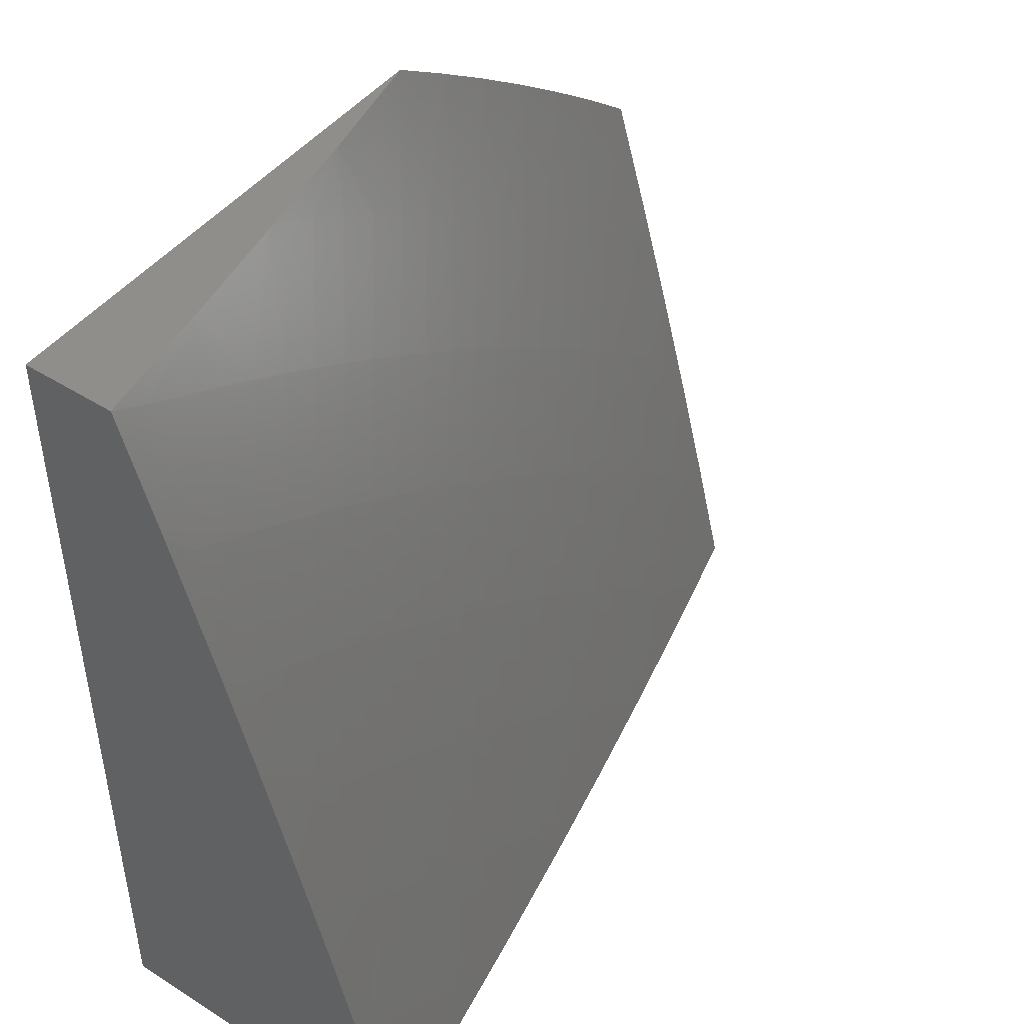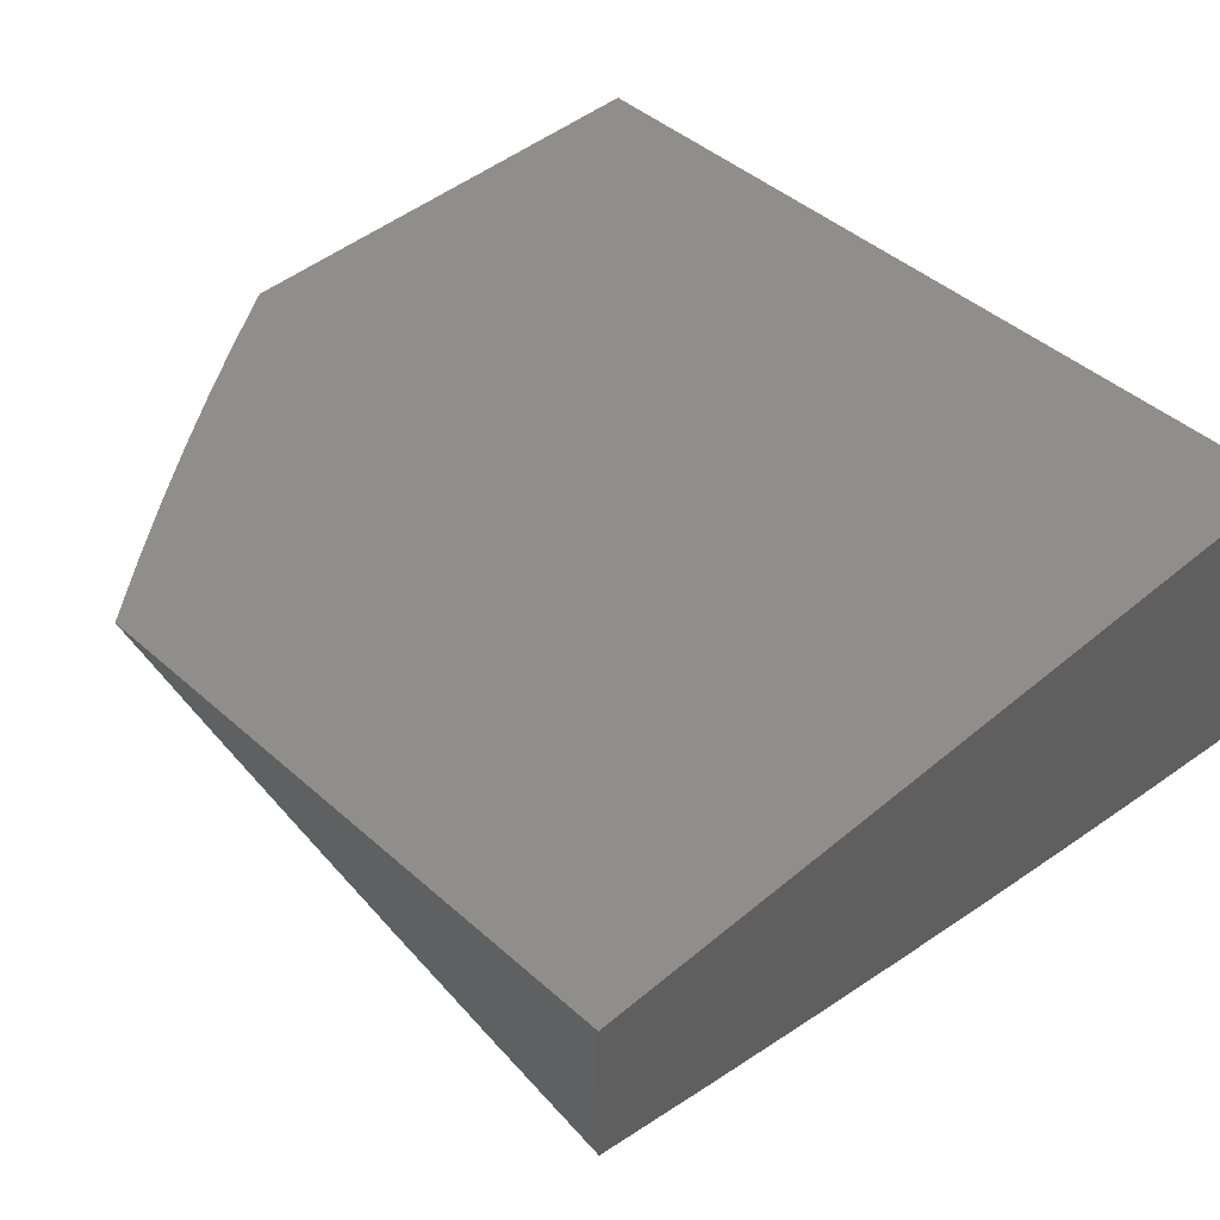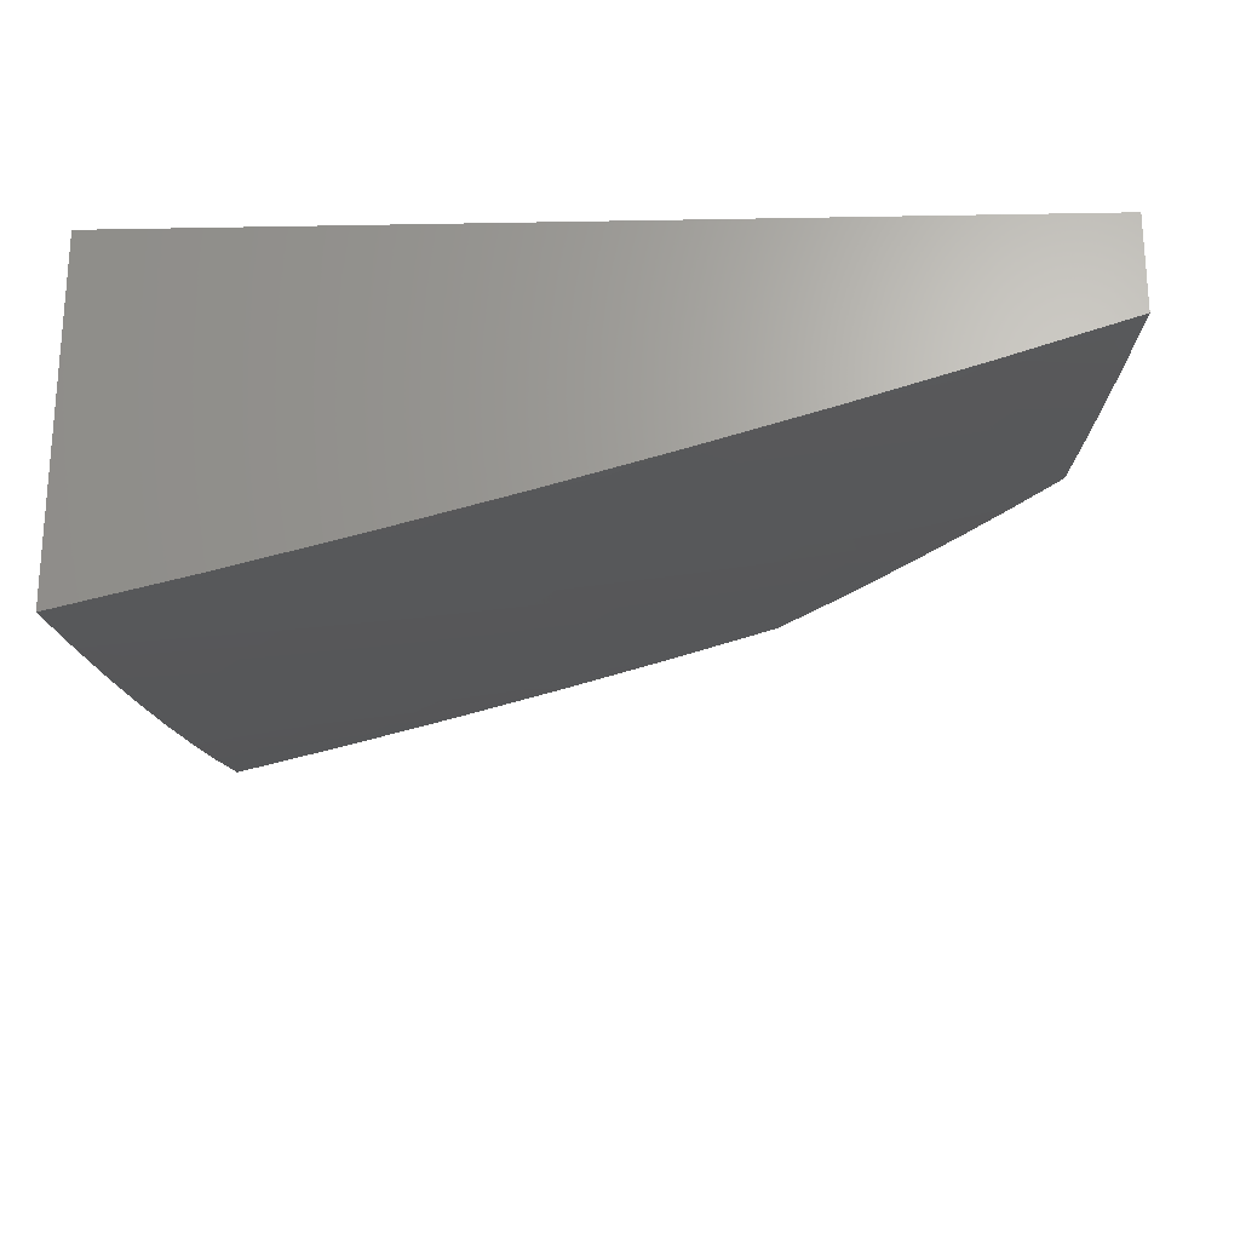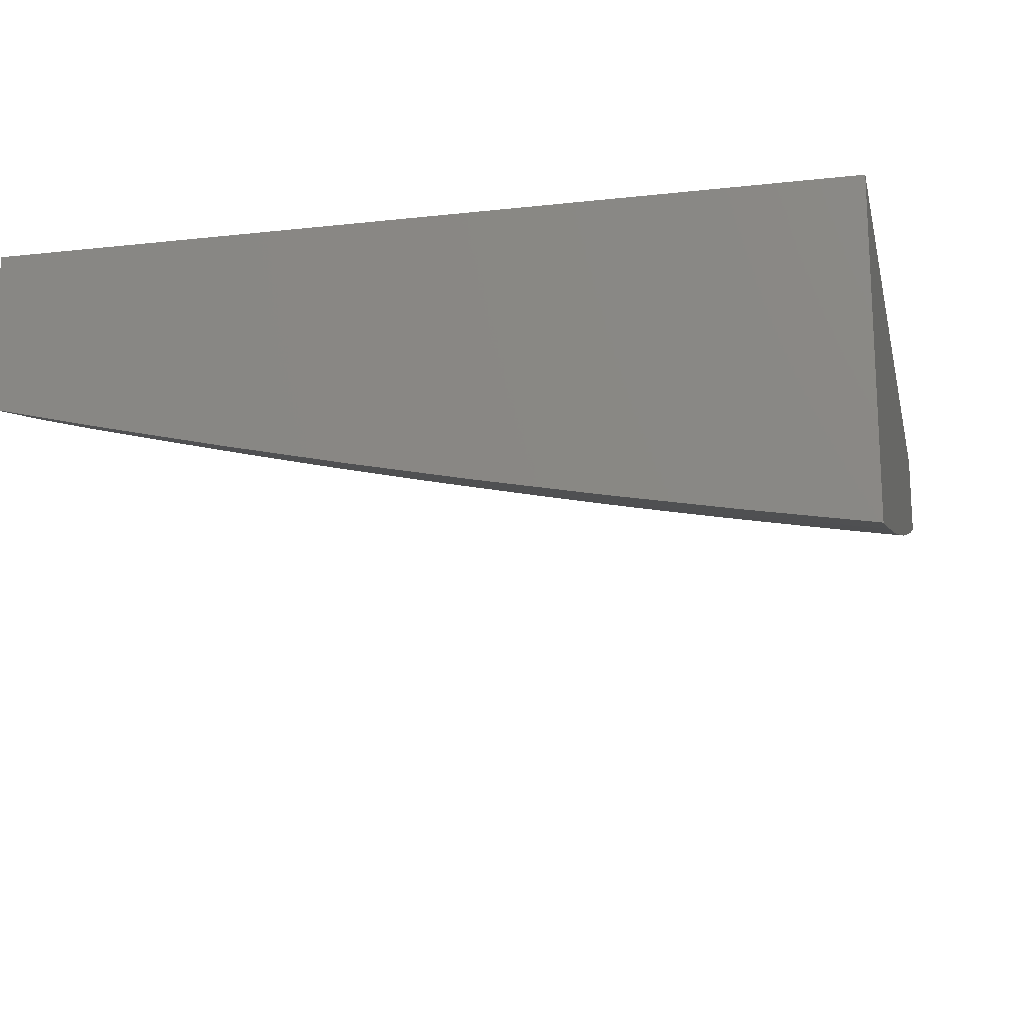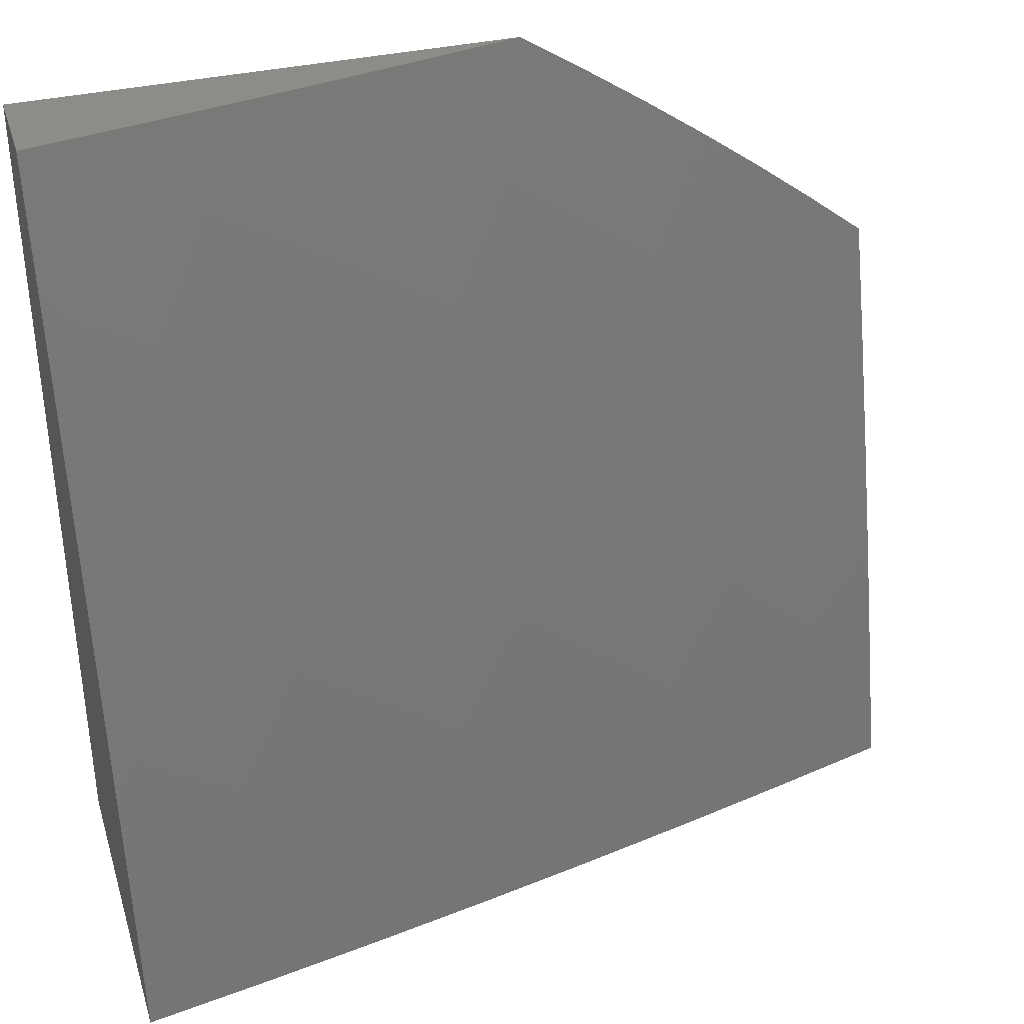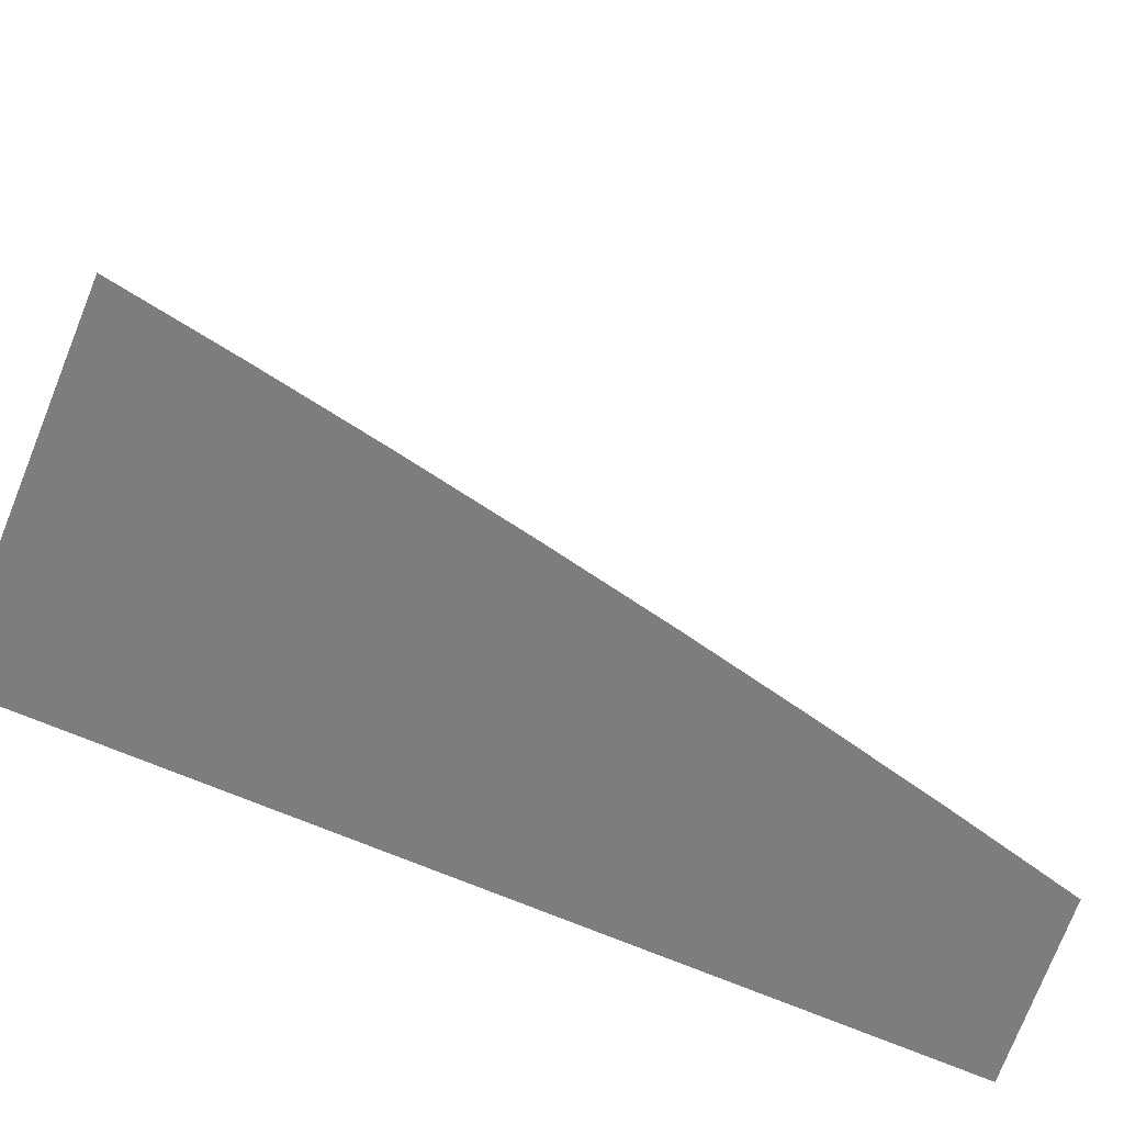
<metadata>
{"format":"stl","ext":"stl","renderer":"f3d","projection":"perspective","resolution":1024,"background":"white","views":[{"elev":46.2,"azim":126.0,"up":"+Y"},{"elev":44.7,"azim":-44.2,"up":"+Z"},{"elev":-22.7,"azim":91.8,"up":"+Z"},{"elev":-17.1,"azim":12.6,"up":"+Z"},{"elev":36.5,"azim":163.4,"up":"+Y"},{"elev":-76.9,"azim":158.2,"up":"+Y"}]}
</metadata>
<code>
# stl→obj: 155 verts, 306 faces
v -2.144 3 -12.37
v -2.102 3.107 -12.35
v -2 3 -12.39
v -2.064 3.132 -12.35
v -2.027 3.156 -12.35
v -2.144 3.253 -12.3
v -2.105 3.278 -12.3
v -2.224 3.373 -12.26
v -2.183 3.399 -12.26
v -2.303 3.493 -12.21
v -2.261 3.52 -12.21
v -2.381 3.613 -12.16
v -2.338 3.641 -12.16
v -2.46 3.732 -12.11
v -2.415 3.761 -12.11
v -2.538 3.85 -12.05
v -2.492 3.88 -12.05
v -2.567 4 -12
v -2.446 3.91 -12.05
v -2.426 4 -12.03
v -2.399 3.939 -12.05
v -2.352 3.967 -12.05
v -2.279 3.845 -12.11
v -2.233 3.872 -12.11
v -2.162 3.748 -12.16
v -2.117 3.774 -12.16
v -2.047 3.649 -12.21
v -2.004 3.673 -12.21
v -2 3.574 -12.24
v -2 3.717 -12.2
v -2.072 3.799 -12.16
v -2.027 3.823 -12.16
v -2.14 3.924 -12.11
v -2.094 3.949 -12.11
v -2.142 4 -12.08
v -2.046 3.974 -12.11
v -2 4 -12.11
v -2 3.859 -12.15
v -2.287 3 -12.34
v -2.247 3.003 -12.35
v -2.211 3.03 -12.35
v -2.175 3.056 -12.35
v -2.297 3.147 -12.3
v -2.259 3.174 -12.3
v -2.382 3.263 -12.26
v -2.343 3.291 -12.26
v -2.466 3.379 -12.21
v -2.426 3.409 -12.21
v -2.551 3.495 -12.16
v -2.509 3.525 -12.16
v -2.635 3.61 -12.11
v -2.592 3.641 -12.11
v -2.719 3.725 -12.05
v -2.674 3.757 -12.05
v -2.788 3.849 -12
v -2.715 3.901 -12
v -2.431 3 -12.31
v -2.371 3.091 -12.3
v -2.334 3.119 -12.3
v -2.573 3 -12.28
v -2.48 3.004 -12.3
v -2.444 3.034 -12.3
v -2.408 3.063 -12.3
v -2.535 3.146 -12.26
v -2.497 3.176 -12.26
v -2.625 3.258 -12.21
v -2.586 3.289 -12.21
v -2.715 3.37 -12.16
v -2.674 3.402 -12.16
v -2.804 3.481 -12.11
v -2.762 3.514 -12.11
v -2.893 3.591 -12.05
v -2.85 3.625 -12.05
v -2.93 3.742 -12
v -2.807 3.659 -12.05
v -2.86 3.796 -12
v -2.763 3.692 -12.05
v -2.716 3 -12.25
v -2.682 3.022 -12.26
v -2.645 3.054 -12.26
v -2.609 3.085 -12.26
v -2.739 3.162 -12.21
v -2.702 3.195 -12.21
v -2.833 3.27 -12.16
v -2.794 3.304 -12.16
v -2.927 3.378 -12.11
v -2.886 3.413 -12.11
v -2.978 3.521 -12.05
v -2.845 3.447 -12.11
v -2.936 3.556 -12.05
v -2.858 3 -12.22
v -2.814 3.096 -12.21
v -2.777 3.129 -12.21
v -3 3 -12.19
v -2.887 3.028 -12.21
v -2.851 3.062 -12.21
v -2.948 3.167 -12.16
v -2.91 3.202 -12.16
v -3 3.276 -12.12
v -2.967 3.343 -12.11
v -3 3.413 -12.08
v -3 3.138 -12.15
v -2.986 3.132 -12.16
v -3 3.55 -12.04
v -3 3.686 -12
v -2.642 3.951 -12
v -2.584 3.82 -12.05
v -2.629 3.789 -12.05
v -2.548 3.672 -12.11
v -2.467 3.555 -12.16
v -2.385 3.437 -12.21
v -2.303 3.319 -12.26
v -2.221 3.201 -12.3
v -2.138 3.082 -12.35
v -2.304 3.995 -12.05
v -2.284 4 -12.06
v -2.187 3.898 -12.11
v -2 3.431 -12.28
v -2.019 3.5 -12.26
v -2.091 3.624 -12.21
v -2 3.288 -12.32
v -2.026 3.327 -12.3
v -2.06 3.475 -12.26
v -2.134 3.599 -12.21
v -2.207 3.722 -12.16
v -2.066 3.303 -12.3
v -2 3.144 -12.35
v -2.504 3.702 -12.11
v -2.424 3.584 -12.16
v -2.344 3.465 -12.21
v -2.264 3.346 -12.26
v -2.183 3.227 -12.3
v -2.42 3.235 -12.26
v -2.507 3.35 -12.21
v -2.592 3.464 -12.16
v -2.678 3.579 -12.11
v -2.72 3.546 -12.11
v -2.633 3.433 -12.16
v -2.546 3.32 -12.21
v -2.459 3.206 -12.26
v -2.754 3.337 -12.16
v -2.663 3.227 -12.21
v -2.572 3.116 -12.26
v -2.872 3.236 -12.16
v -2.143 3.425 -12.26
v -2.102 3.45 -12.26
v -2.176 3.573 -12.21
v -2.251 3.695 -12.16
v -2.325 3.817 -12.11
v -2.219 3.547 -12.21
v -2.295 3.668 -12.16
v -2.37 3.789 -12.11
v -2 4 -12
v -2 3 -12
v -3 3 -12
f 1 2 3
f 3 2 4
f 3 4 5
f 5 4 6
f 5 6 7
f 7 6 8
f 7 8 9
f 9 8 10
f 9 10 11
f 11 10 12
f 11 12 13
f 13 12 14
f 13 14 15
f 15 14 16
f 15 16 17
f 17 16 18
f 17 18 19
f 19 18 20
f 19 20 21
f 21 20 22
f 21 22 23
f 23 22 24
f 23 24 25
f 25 24 26
f 25 26 27
f 27 26 28
f 27 28 29
f 29 28 30
f 30 28 31
f 30 31 32
f 32 31 33
f 32 33 34
f 34 33 35
f 34 35 36
f 36 35 37
f 36 37 38
f 39 40 1
f 1 40 41
f 1 41 42
f 42 41 43
f 42 43 44
f 44 43 45
f 44 45 46
f 46 45 47
f 46 47 48
f 48 47 49
f 48 49 50
f 50 49 51
f 50 51 52
f 52 51 53
f 52 53 54
f 54 53 55
f 54 55 56
f 57 58 39
f 39 58 59
f 39 59 40
f 40 59 41
f 60 61 57
f 57 61 62
f 57 62 63
f 63 62 64
f 63 64 65
f 65 64 66
f 65 66 67
f 67 66 68
f 67 68 69
f 69 68 70
f 69 70 71
f 71 70 72
f 71 72 73
f 73 72 74
f 73 74 75
f 75 74 76
f 75 76 77
f 77 76 53
f 77 53 51
f 78 79 60
f 60 79 80
f 60 80 81
f 81 80 82
f 81 82 83
f 83 82 84
f 83 84 85
f 85 84 86
f 85 86 87
f 87 86 88
f 87 88 89
f 89 88 90
f 89 90 70
f 70 90 72
f 91 92 78
f 78 92 93
f 78 93 79
f 79 93 80
f 94 95 91
f 91 95 96
f 91 96 92
f 92 96 97
f 92 97 98
f 98 97 99
f 98 99 100
f 100 99 101
f 100 101 86
f 86 101 88
f 94 102 95
f 95 102 103
f 95 103 96
f 96 103 97
f 103 102 97
f 97 102 99
f 101 104 88
f 88 104 90
f 104 105 90
f 90 105 72
f 105 74 72
f 76 55 53
f 106 107 56
f 56 107 108
f 56 108 54
f 54 108 109
f 54 109 52
f 52 109 110
f 52 110 50
f 50 110 111
f 50 111 48
f 48 111 112
f 48 112 46
f 46 112 113
f 46 113 44
f 44 113 114
f 44 114 42
f 42 114 1
f 107 106 16
f 16 106 18
f 22 20 115
f 115 20 116
f 115 116 24
f 24 116 117
f 24 117 26
f 26 117 31
f 26 31 28
f 116 35 117
f 117 35 33
f 117 33 31
f 30 32 38
f 38 32 34
f 38 34 36
f 118 119 29
f 29 119 120
f 29 120 27
f 27 120 25
f 121 122 118
f 118 122 123
f 118 123 119
f 119 123 124
f 119 124 120
f 120 124 125
f 120 125 25
f 25 125 23
f 122 121 126
f 126 121 127
f 126 127 7
f 7 127 5
f 127 3 5
f 2 1 114
f 58 57 63
f 16 14 107
f 107 14 128
f 107 128 108
f 108 128 109
f 14 12 128
f 128 12 129
f 128 129 109
f 109 129 110
f 12 10 129
f 129 10 130
f 129 130 110
f 110 130 111
f 10 8 130
f 130 8 131
f 130 131 111
f 111 131 112
f 8 6 131
f 131 6 132
f 131 132 112
f 112 132 113
f 6 4 132
f 132 4 2
f 132 2 113
f 113 2 114
f 41 59 43
f 43 59 133
f 43 133 45
f 45 133 134
f 45 134 47
f 47 134 135
f 47 135 49
f 49 135 136
f 49 136 51
f 51 136 77
f 77 136 75
f 75 136 137
f 75 137 73
f 73 137 71
f 136 135 137
f 137 135 138
f 137 138 71
f 71 138 69
f 135 134 138
f 138 134 139
f 138 139 69
f 69 139 67
f 134 133 139
f 139 133 140
f 139 140 67
f 67 140 65
f 133 59 140
f 140 59 58
f 140 58 65
f 65 58 63
f 70 68 89
f 89 68 141
f 89 141 87
f 87 141 85
f 68 66 141
f 141 66 142
f 141 142 85
f 85 142 83
f 66 64 142
f 142 64 143
f 142 143 83
f 83 143 81
f 64 62 143
f 143 62 61
f 143 61 60
f 81 143 60
f 80 93 82
f 82 93 144
f 82 144 84
f 84 144 100
f 84 100 86
f 100 144 98
f 98 144 93
f 98 93 92
f 7 9 126
f 126 9 145
f 126 145 122
f 122 145 146
f 122 146 123
f 123 146 147
f 123 147 124
f 124 147 148
f 124 148 125
f 125 148 149
f 125 149 23
f 23 149 21
f 9 11 145
f 145 11 150
f 145 150 146
f 146 150 147
f 11 13 150
f 150 13 151
f 150 151 147
f 147 151 148
f 13 15 151
f 151 15 152
f 151 152 148
f 148 152 149
f 15 17 152
f 152 17 19
f 152 19 149
f 149 19 21
f 115 24 22
f 153 18 154
f 154 18 106
f 154 106 56
f 56 55 154
f 154 55 76
f 154 76 155
f 155 76 74
f 155 74 105
f 105 104 155
f 155 104 101
f 155 101 99
f 99 102 155
f 155 102 94
f 94 91 155
f 155 91 78
f 155 78 154
f 154 78 60
f 154 60 57
f 57 39 154
f 154 39 1
f 154 1 3
f 37 35 153
f 153 35 116
f 153 116 20
f 20 18 153
f 3 127 154
f 154 127 121
f 154 121 118
f 118 29 154
f 154 29 30
f 154 30 38
f 37 153 38
f 38 153 154

</code>
